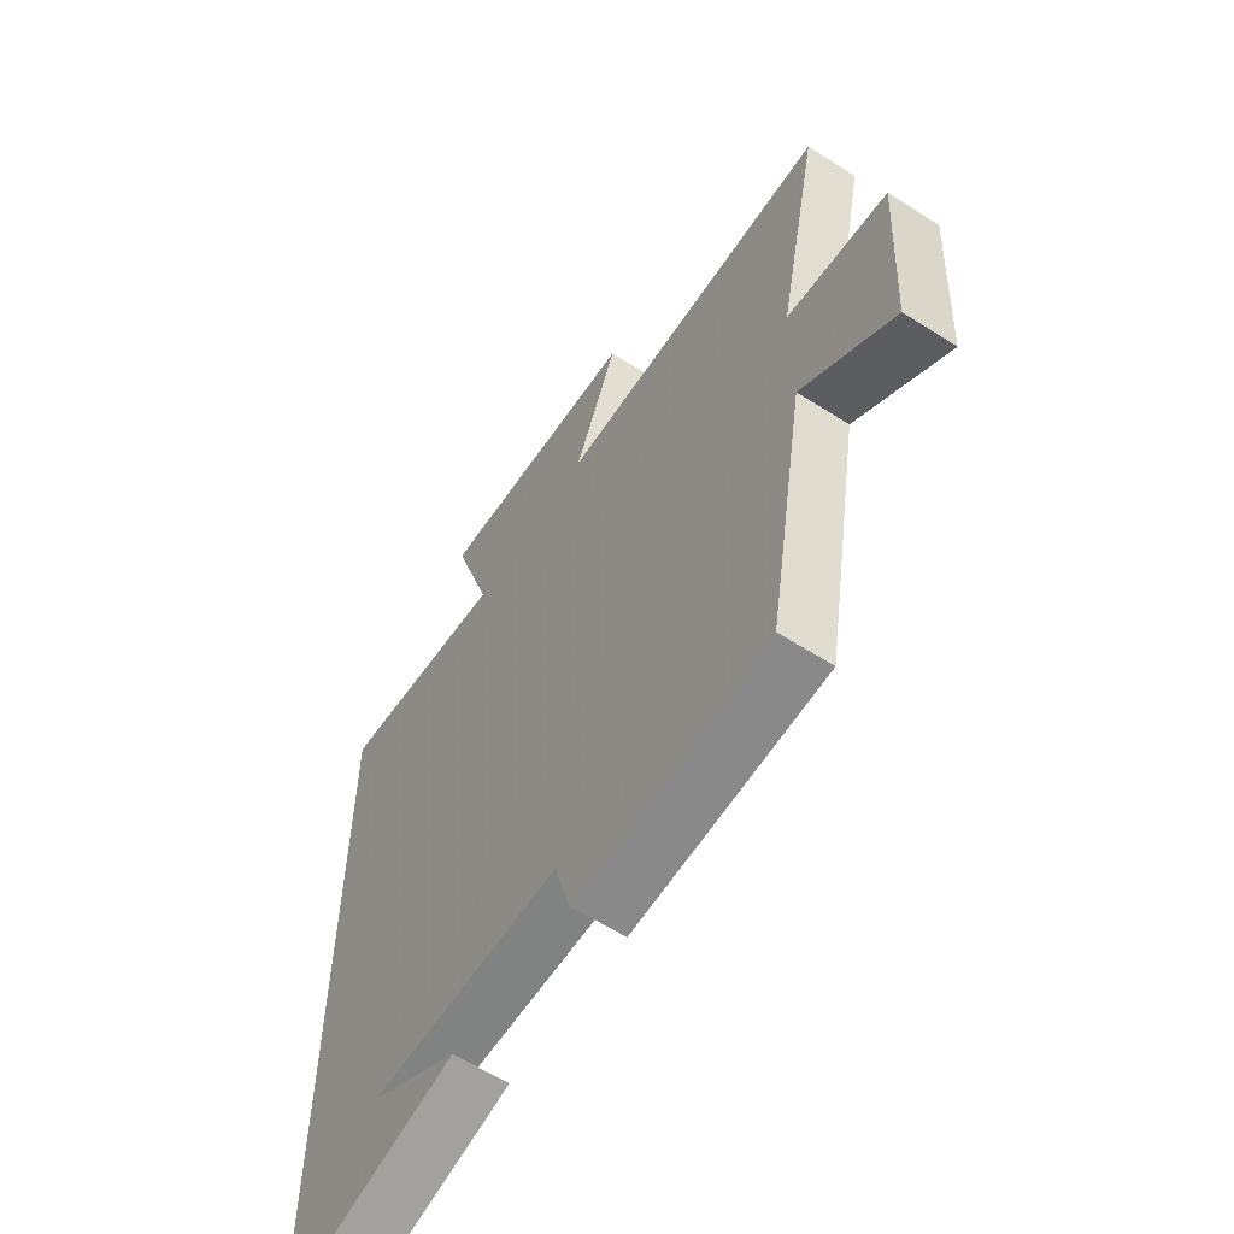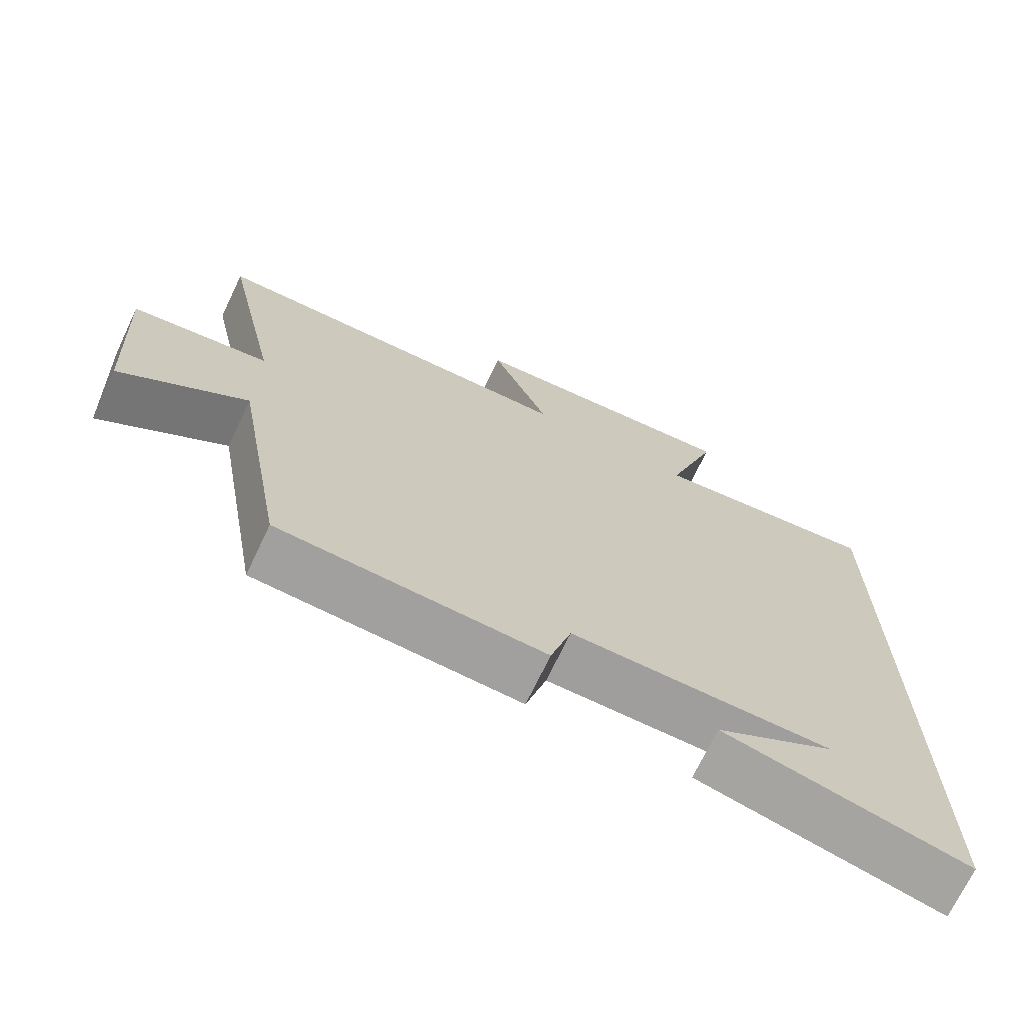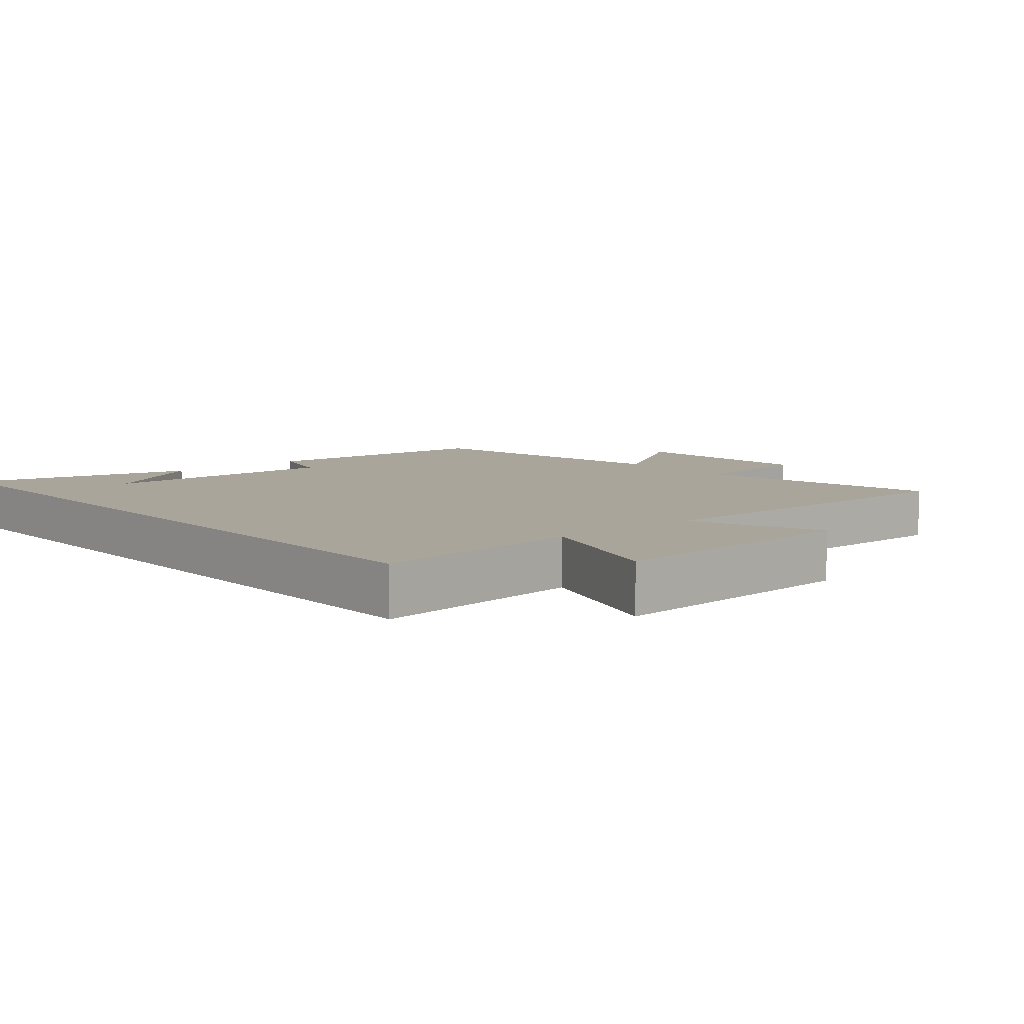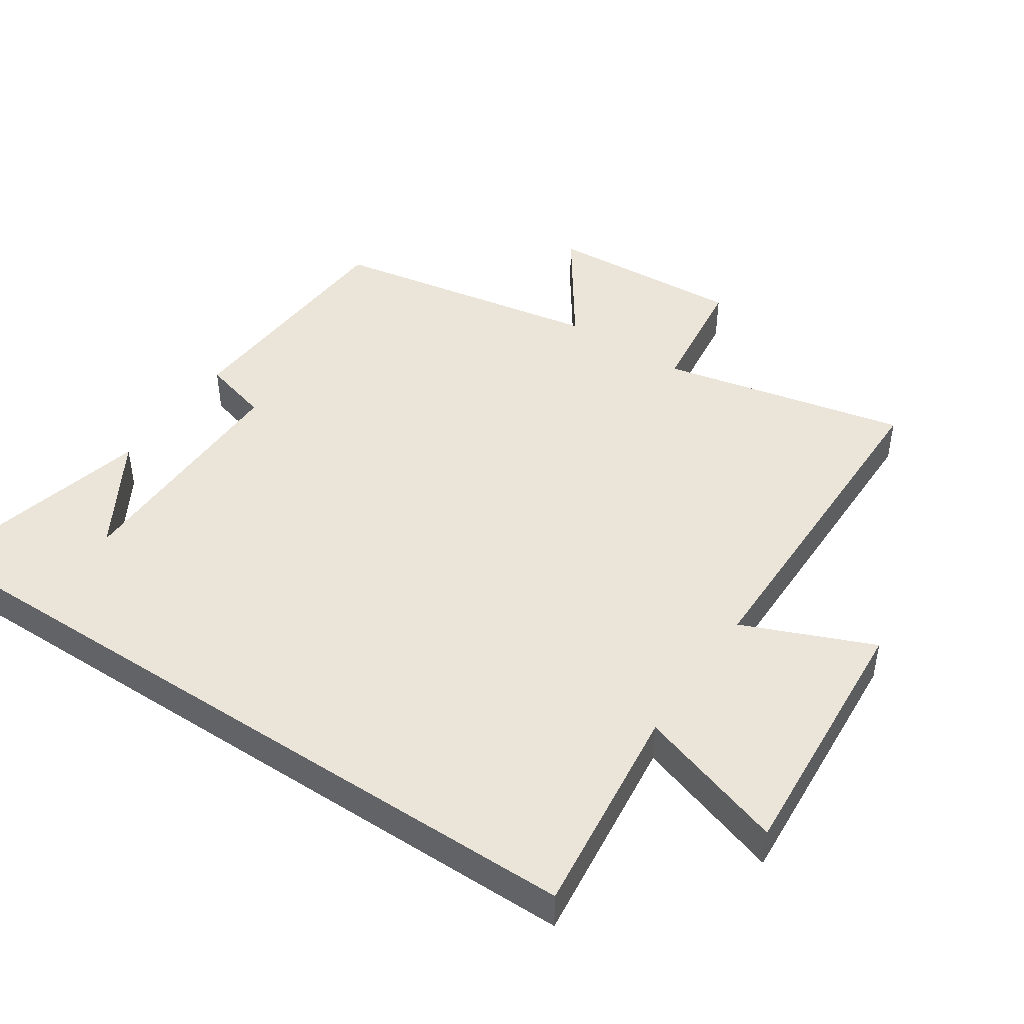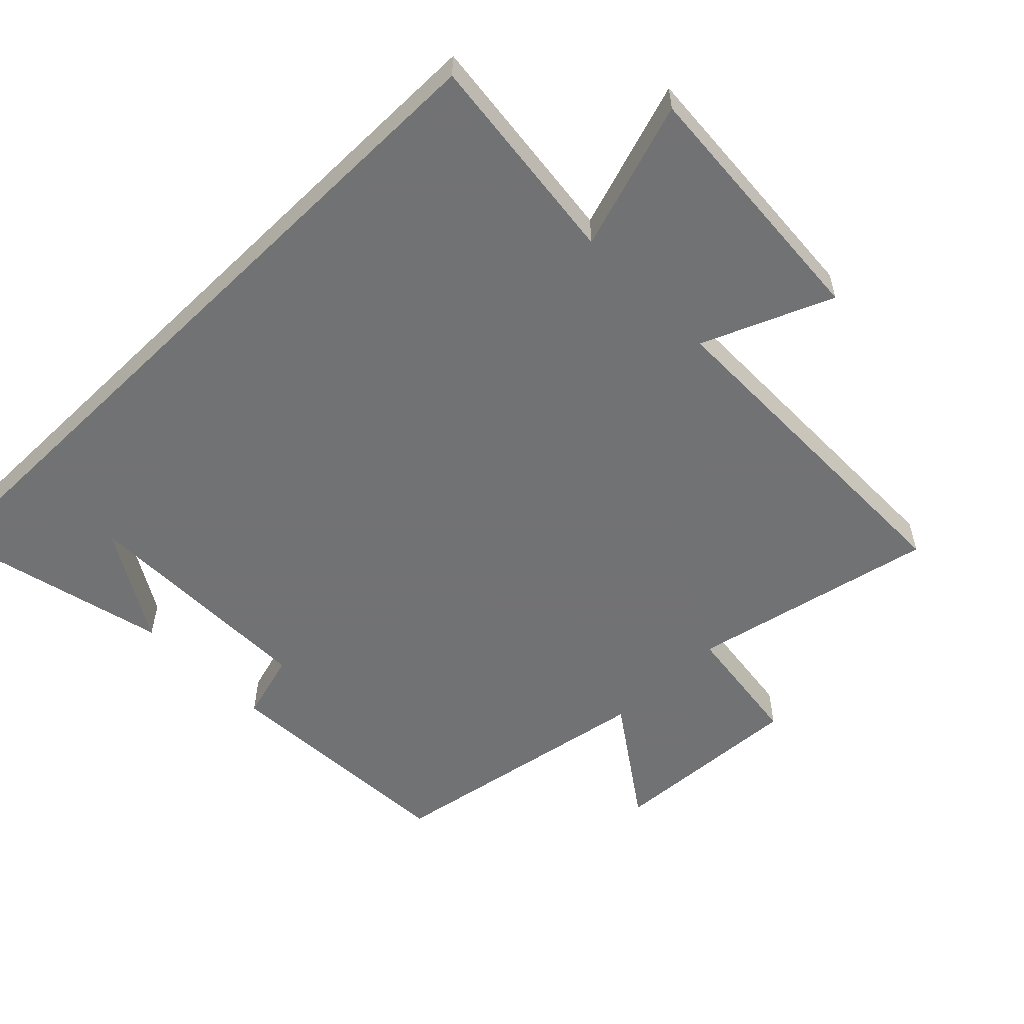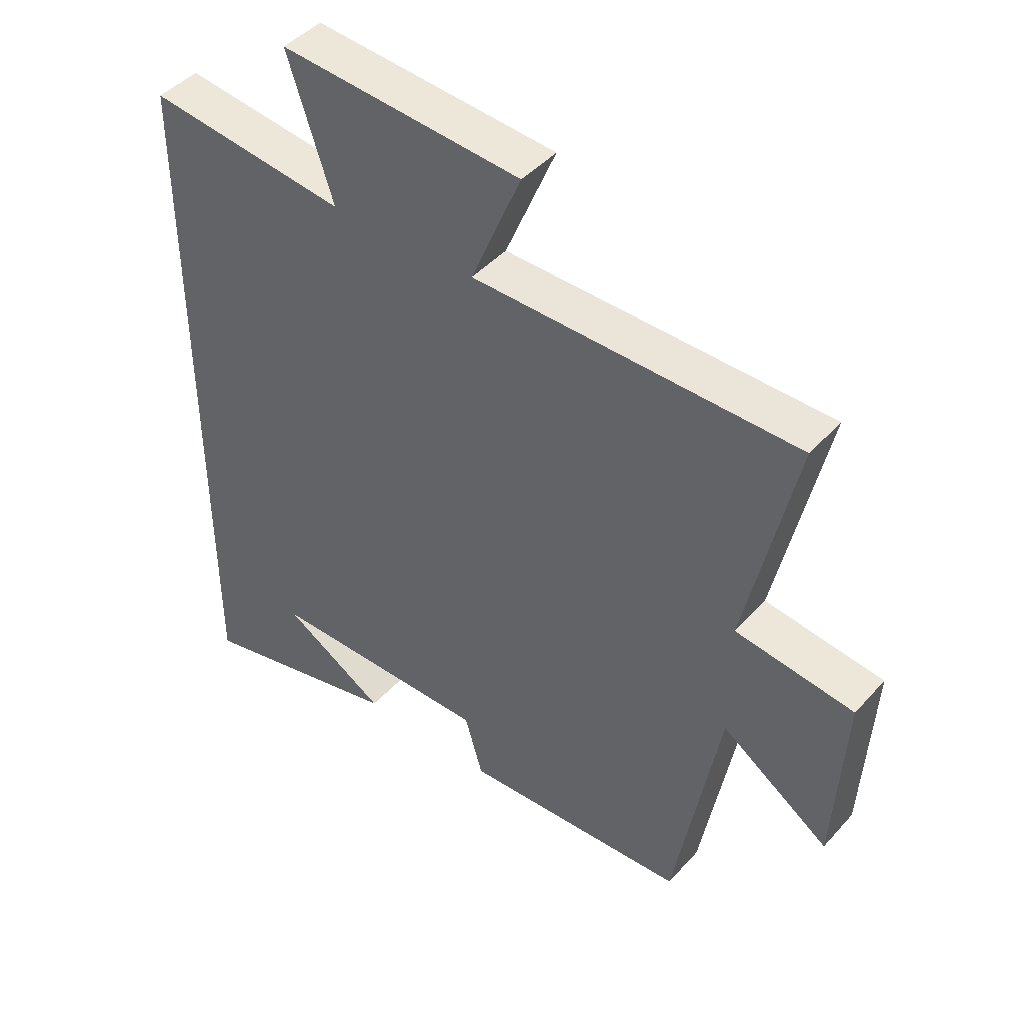
<metadata>
{"format":"obj","ext":"obj","renderer":"f3d","projection":"perspective","resolution":1024,"background":"white","views":[{"elev":-60.3,"azim":56.8,"up":"+Z"},{"elev":-70.9,"azim":154.5,"up":"+Z"},{"elev":7.7,"azim":-40.2,"up":"+Y"},{"elev":45.2,"azim":-56.2,"up":"+Y"},{"elev":-55.6,"azim":-45.6,"up":"+Y"},{"elev":44.7,"azim":38.8,"up":"+Z"}]}
</metadata>
<code>
v 0.579 0.07 0.496
v 0.5 0.07 0.128
v 0.691 0.07 0.103
v 0.675 0.07 -0.191
v 0.5 0.07 -0.07
v 0.428 0.07 -0.48
v 0.061 0.07 -0.5
v 0.032 0.07 -0.398
v -0.33 0.07 -0.4
v -0.163 0.07 -0.5
v -0.5 0.07 -0.581
v -0.5 0.07 0.538
v -0.179 0.07 0.5
v -0.252 0.07 0.722
v 0.138 0.07 0.694
v 0.057 0.07 0.5
v 0.579 0 0.496
v 0.5 0 0.128
v 0.691 0 0.103
v 0.675 0 -0.191
v 0.5 0 -0.07
v 0.428 0 -0.48
v 0.061 0 -0.5
v 0.032 0 -0.398
v -0.33 0 -0.4
v -0.163 0 -0.5
v -0.5 0 -0.581
v -0.5 0 0.538
v -0.179 0 0.5
v -0.252 0 0.722
v 0.138 0 0.694
v 0.057 0 0.5
f 13 14 15 16
f 13 16 1 2
f 12 13 2
f 9 10 11
f 9 11 12
f 8 9 12 2
f 7 8 2
f 6 7 2
f 5 6 2
f 2 3 4 5
f 32 31 30 29
f 18 17 32 29
f 18 29 28
f 27 26 25
f 28 27 25
f 18 28 25 24
f 18 24 23
f 18 23 22
f 18 22 21
f 21 20 19 18
f 1 17 18 2
f 2 18 19 3
f 3 19 20 4
f 4 20 21 5
f 5 21 22 6
f 6 22 23 7
f 7 23 24 8
f 8 24 25 9
f 9 25 26 10
f 10 26 27 11
f 11 27 28 12
f 12 28 29 13
f 13 29 30 14
f 14 30 31 15
f 15 31 32 16
f 16 32 17 1

</code>
